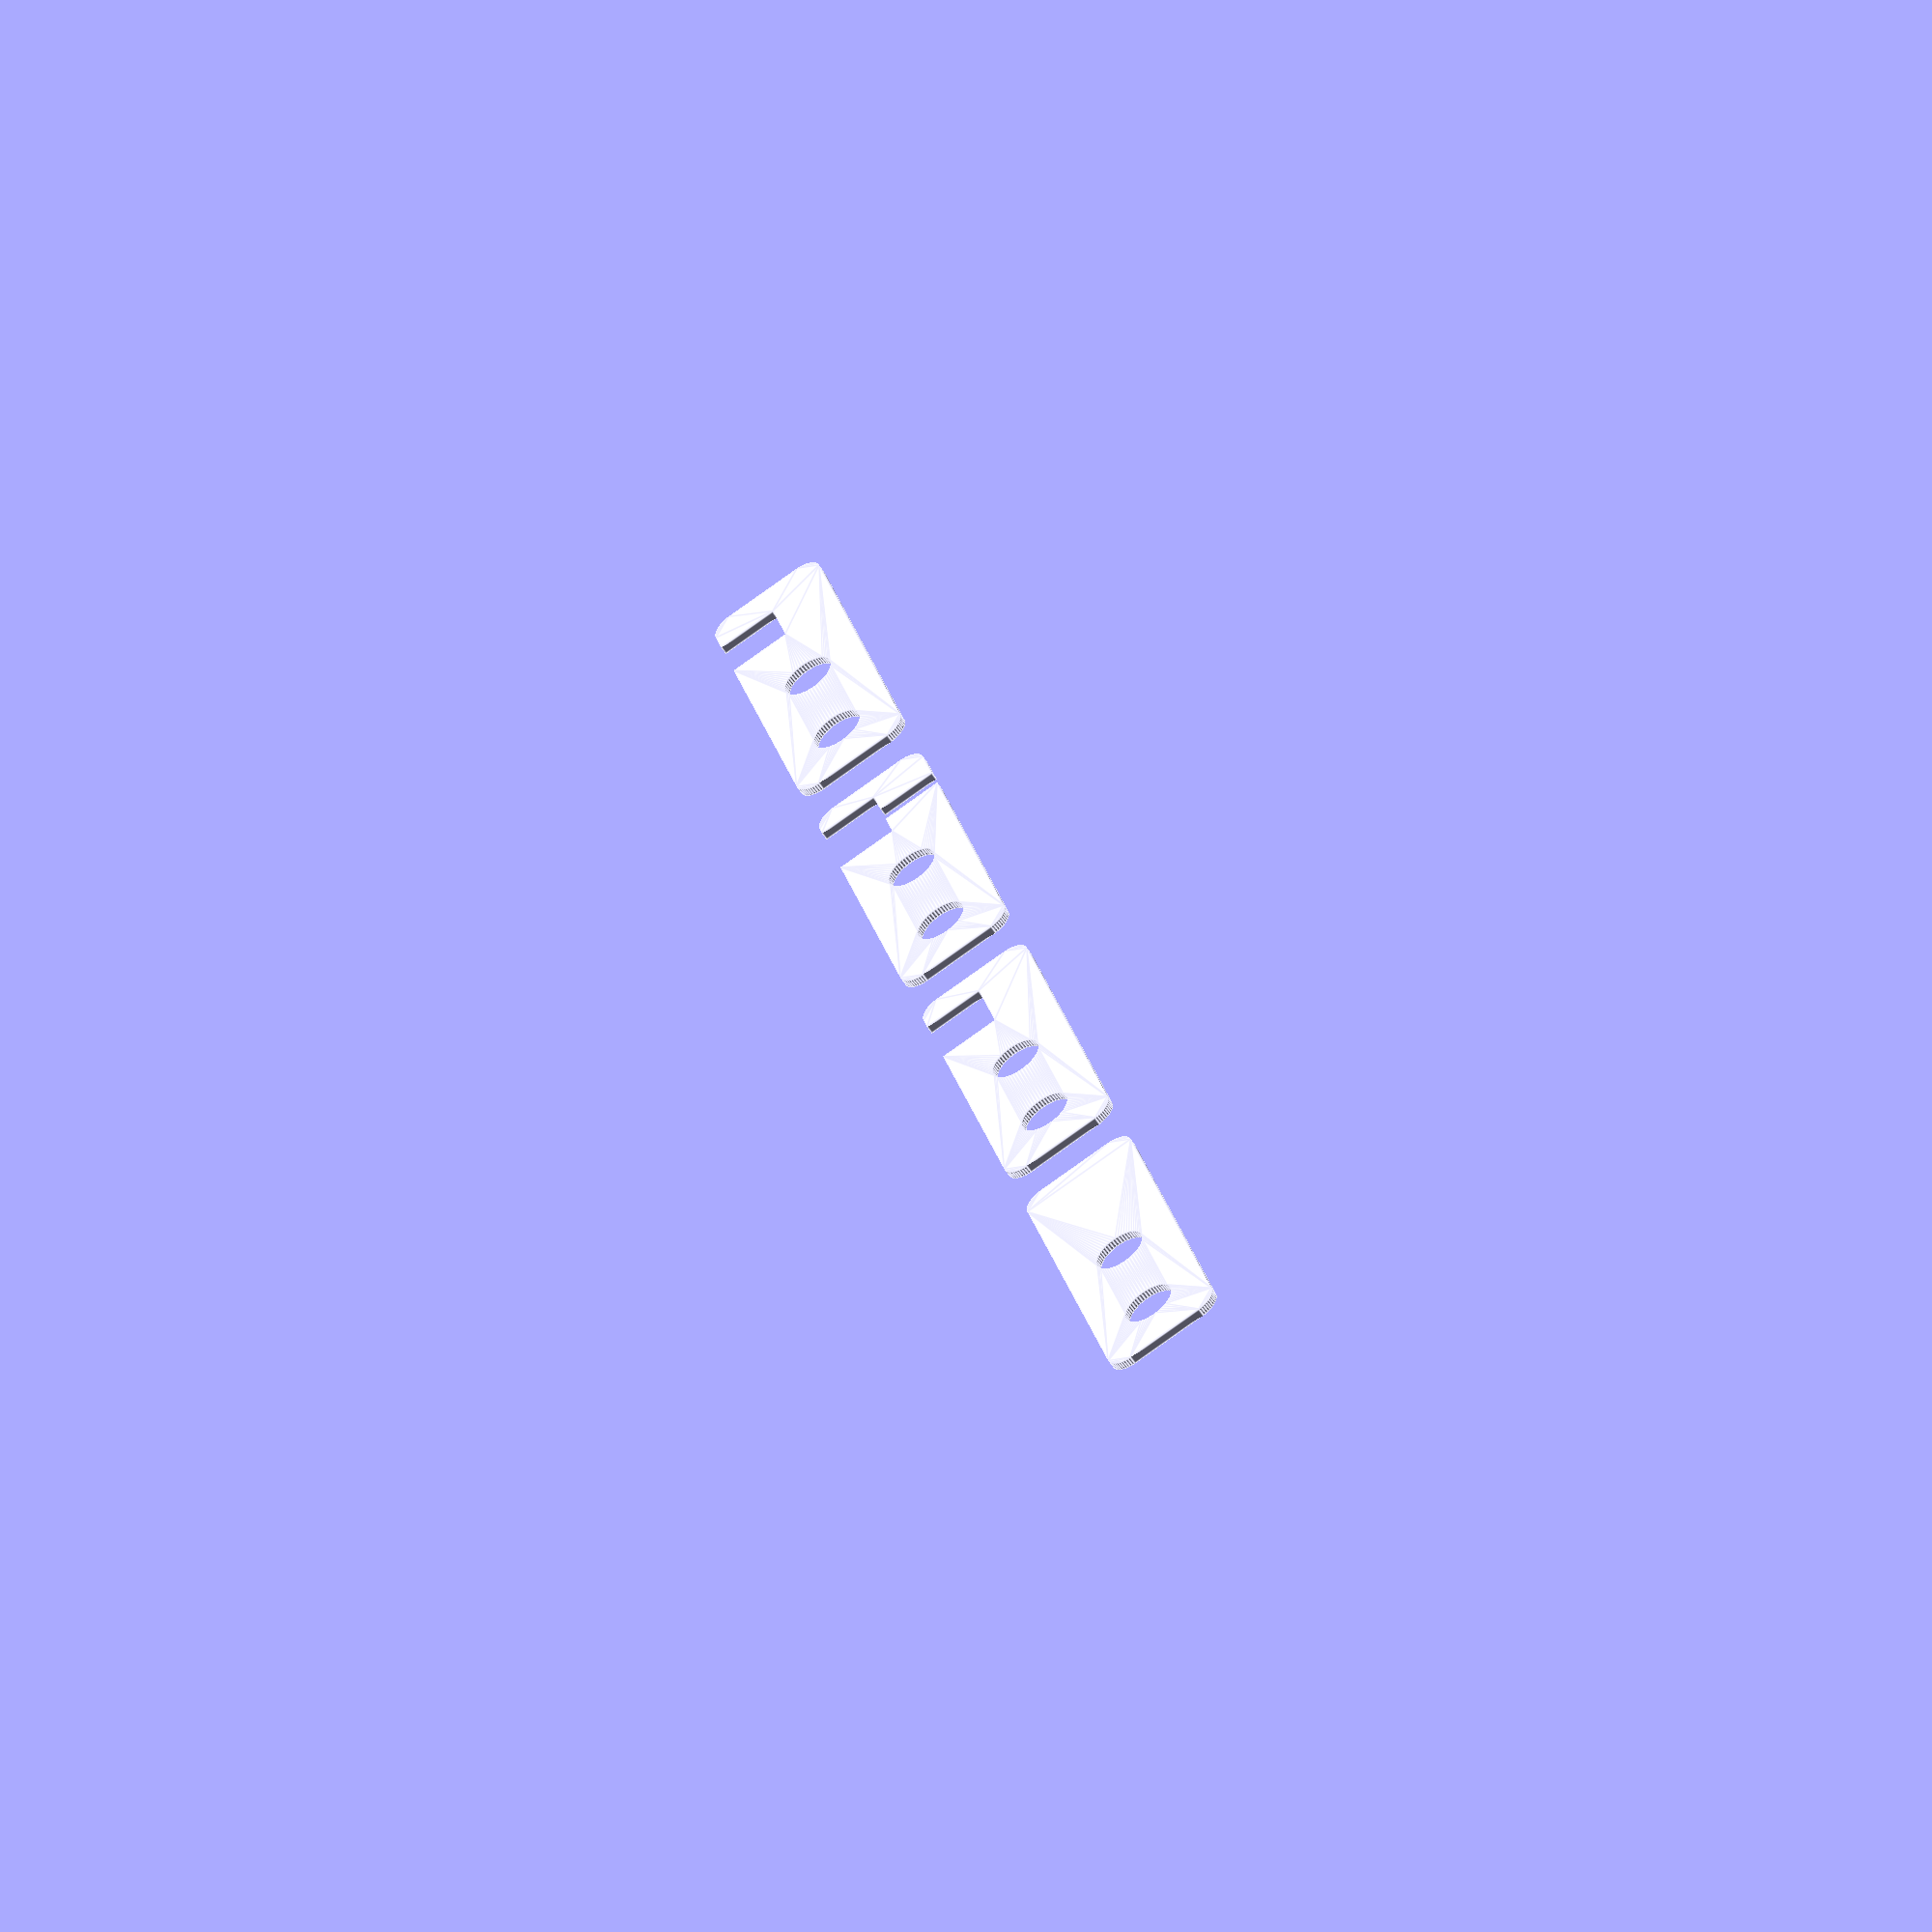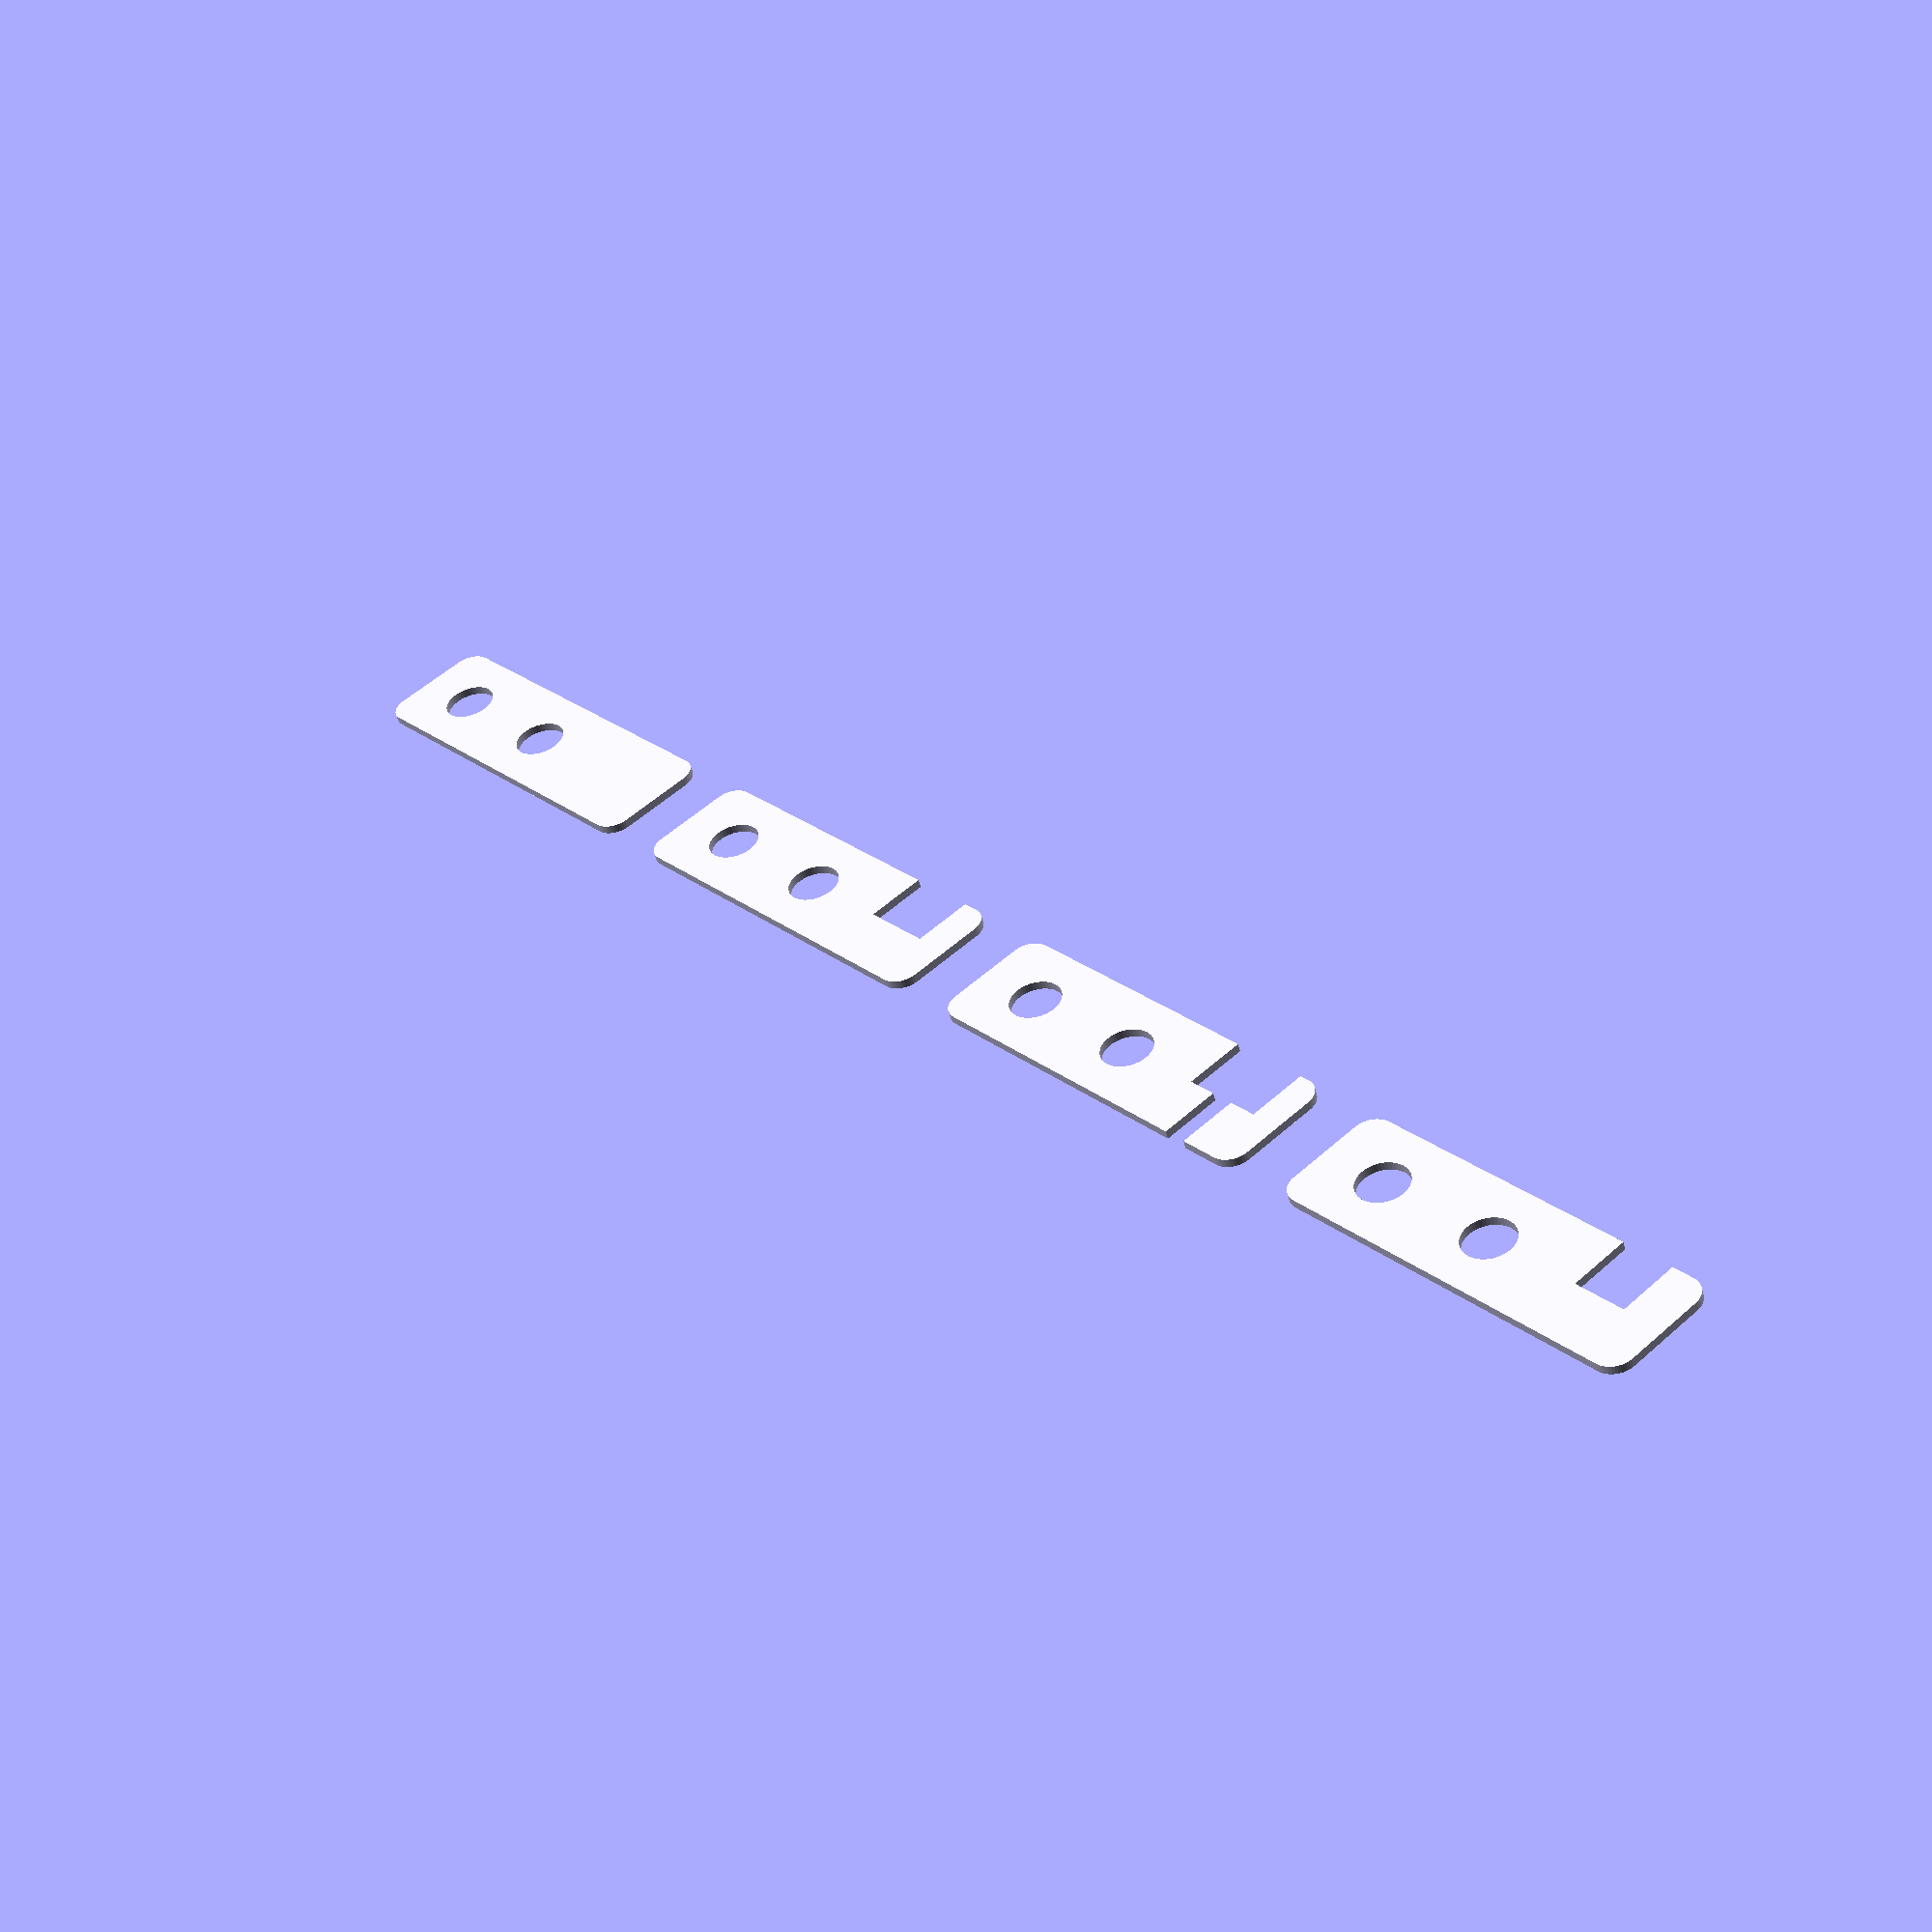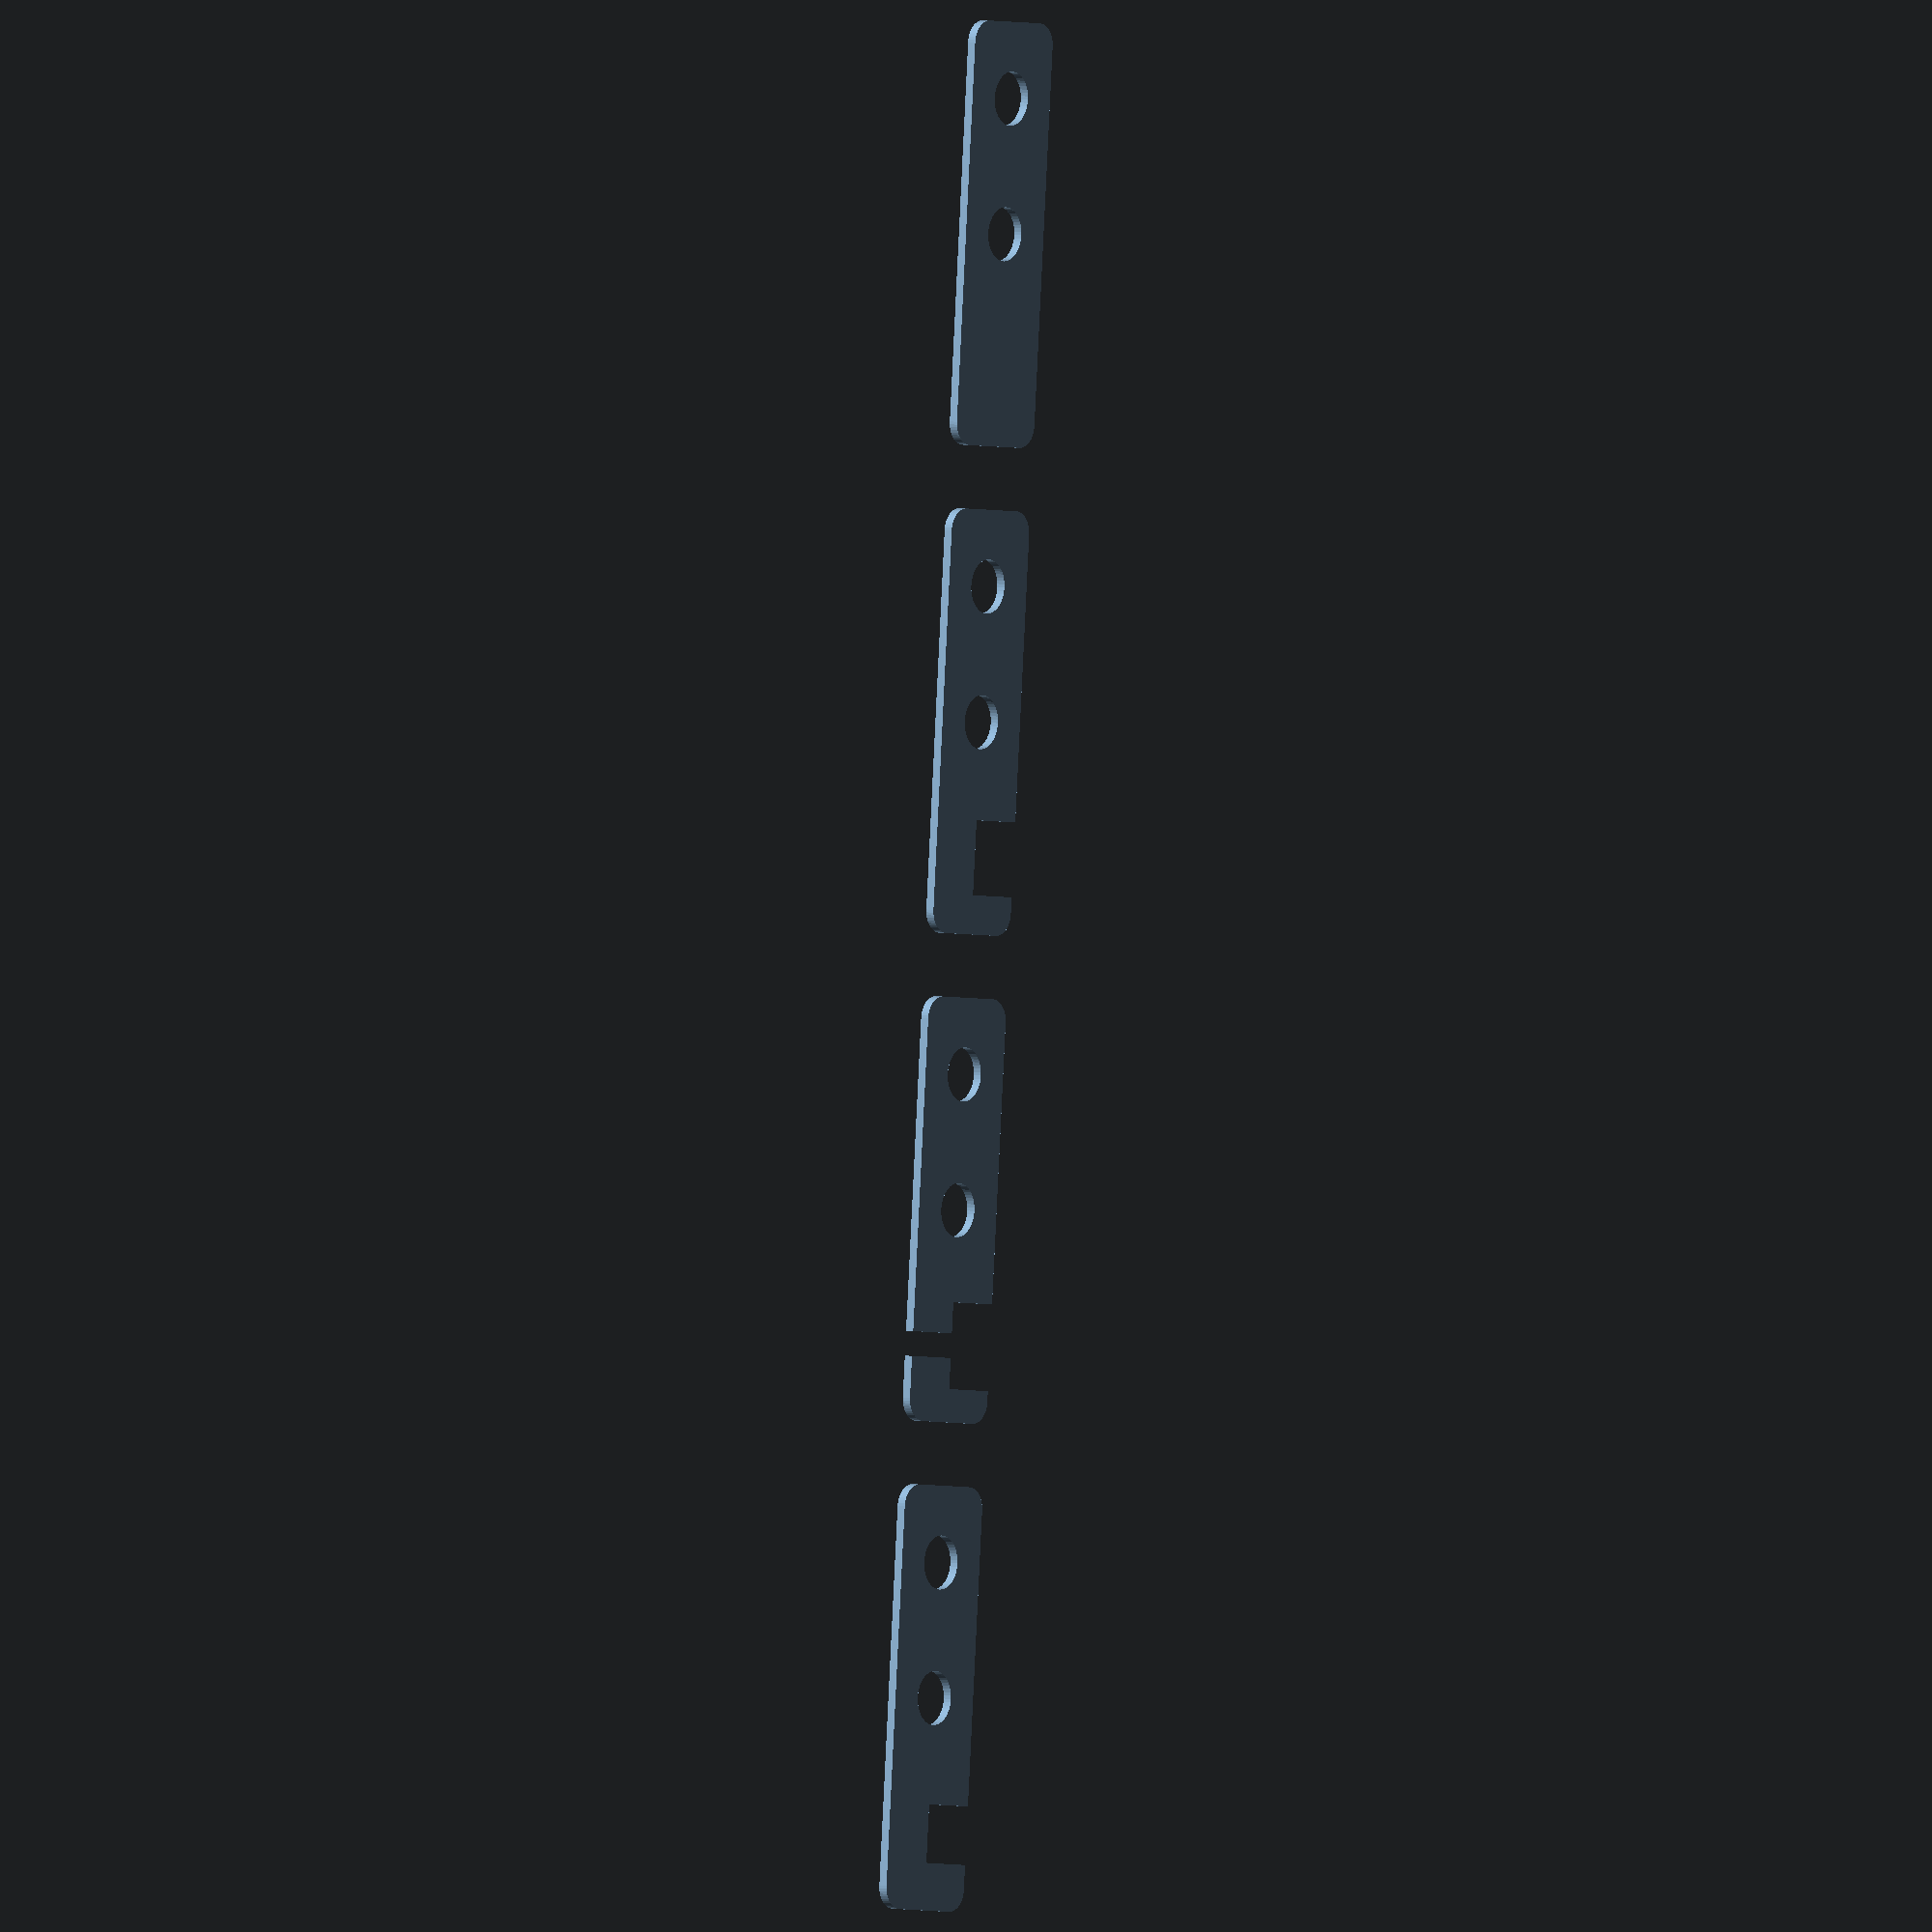
<openscad>
$fn = 50;


union() {
	translate(v = [0, 0, 0]) {
		projection() {
			intersection() {
				translate(v = [-500, -500, -5.5000000000]) {
					cube(size = [1000, 1000, 0.1000000000]);
				}
				difference() {
					union() {
						translate(v = [0, 0, -7.0000000000]) {
							hull() {
								translate(v = [-4.5000000000, 21.0000000000, 0]) {
									cylinder(h = 14, r = 2.5000000000);
								}
								translate(v = [4.5000000000, 21.0000000000, 0]) {
									cylinder(h = 14, r = 2.5000000000);
								}
								translate(v = [-4.5000000000, -21.0000000000, 0]) {
									cylinder(h = 14, r = 2.5000000000);
								}
								translate(v = [4.5000000000, -21.0000000000, 0]) {
									cylinder(h = 14, r = 2.5000000000);
								}
							}
						}
					}
					union() {
						translate(v = [0.0000000000, -15.0000000000, -100.0000000000]) {
							cylinder(h = 200, r = 3.0000000000);
						}
						translate(v = [0.0000000000, 0.0000000000, -100.0000000000]) {
							cylinder(h = 200, r = 3.0000000000);
						}
						translate(v = [-50, 15, 0]) {
							rotate(a = [0, 90, 0]) {
								cylinder(h = 100, r = 1.5000000000);
							}
						}
						translate(v = [-100, 15, 0]) {
							rotate(a = [0, 90, 0]) {
								cylinder(h = 100, r = 4.8500000000);
							}
						}
					}
				}
			}
		}
	}
	translate(v = [0, 54, 0]) {
		projection() {
			intersection() {
				translate(v = [-500, -500, -2.5000000000]) {
					cube(size = [1000, 1000, 0.1000000000]);
				}
				difference() {
					union() {
						translate(v = [0, 0, -7.0000000000]) {
							hull() {
								translate(v = [-4.5000000000, 21.0000000000, 0]) {
									cylinder(h = 14, r = 2.5000000000);
								}
								translate(v = [4.5000000000, 21.0000000000, 0]) {
									cylinder(h = 14, r = 2.5000000000);
								}
								translate(v = [-4.5000000000, -21.0000000000, 0]) {
									cylinder(h = 14, r = 2.5000000000);
								}
								translate(v = [4.5000000000, -21.0000000000, 0]) {
									cylinder(h = 14, r = 2.5000000000);
								}
							}
						}
					}
					union() {
						translate(v = [0.0000000000, -15.0000000000, -100.0000000000]) {
							cylinder(h = 200, r = 3.0000000000);
						}
						translate(v = [0.0000000000, 0.0000000000, -100.0000000000]) {
							cylinder(h = 200, r = 3.0000000000);
						}
						translate(v = [-50, 15, 0]) {
							rotate(a = [0, 90, 0]) {
								cylinder(h = 100, r = 1.5000000000);
							}
						}
						translate(v = [-100, 15, 0]) {
							rotate(a = [0, 90, 0]) {
								cylinder(h = 100, r = 4.8500000000);
							}
						}
					}
				}
			}
		}
	}
	translate(v = [0, 108, 0]) {
		projection() {
			intersection() {
				translate(v = [-500, -500, 0.5000000000]) {
					cube(size = [1000, 1000, 0.1000000000]);
				}
				difference() {
					union() {
						translate(v = [0, 0, -7.0000000000]) {
							hull() {
								translate(v = [-4.5000000000, 21.0000000000, 0]) {
									cylinder(h = 14, r = 2.5000000000);
								}
								translate(v = [4.5000000000, 21.0000000000, 0]) {
									cylinder(h = 14, r = 2.5000000000);
								}
								translate(v = [-4.5000000000, -21.0000000000, 0]) {
									cylinder(h = 14, r = 2.5000000000);
								}
								translate(v = [4.5000000000, -21.0000000000, 0]) {
									cylinder(h = 14, r = 2.5000000000);
								}
							}
						}
					}
					union() {
						translate(v = [0.0000000000, -15.0000000000, -100.0000000000]) {
							cylinder(h = 200, r = 3.0000000000);
						}
						translate(v = [0.0000000000, 0.0000000000, -100.0000000000]) {
							cylinder(h = 200, r = 3.0000000000);
						}
						translate(v = [-50, 15, 0]) {
							rotate(a = [0, 90, 0]) {
								cylinder(h = 100, r = 1.5000000000);
							}
						}
						translate(v = [-100, 15, 0]) {
							rotate(a = [0, 90, 0]) {
								cylinder(h = 100, r = 4.8500000000);
							}
						}
					}
				}
			}
		}
	}
	translate(v = [0, 162, 0]) {
		projection() {
			intersection() {
				translate(v = [-500, -500, 3.5000000000]) {
					cube(size = [1000, 1000, 0.1000000000]);
				}
				difference() {
					union() {
						translate(v = [0, 0, -7.0000000000]) {
							hull() {
								translate(v = [-4.5000000000, 21.0000000000, 0]) {
									cylinder(h = 14, r = 2.5000000000);
								}
								translate(v = [4.5000000000, 21.0000000000, 0]) {
									cylinder(h = 14, r = 2.5000000000);
								}
								translate(v = [-4.5000000000, -21.0000000000, 0]) {
									cylinder(h = 14, r = 2.5000000000);
								}
								translate(v = [4.5000000000, -21.0000000000, 0]) {
									cylinder(h = 14, r = 2.5000000000);
								}
							}
						}
					}
					union() {
						translate(v = [0.0000000000, -15.0000000000, -100.0000000000]) {
							cylinder(h = 200, r = 3.0000000000);
						}
						translate(v = [0.0000000000, 0.0000000000, -100.0000000000]) {
							cylinder(h = 200, r = 3.0000000000);
						}
						translate(v = [-50, 15, 0]) {
							rotate(a = [0, 90, 0]) {
								cylinder(h = 100, r = 1.5000000000);
							}
						}
						translate(v = [-100, 15, 0]) {
							rotate(a = [0, 90, 0]) {
								cylinder(h = 100, r = 4.8500000000);
							}
						}
					}
				}
			}
		}
	}
}
</openscad>
<views>
elev=58.4 azim=345.4 roll=32.5 proj=o view=edges
elev=231.5 azim=318.6 roll=165.5 proj=p view=solid
elev=356.8 azim=184.5 roll=307.8 proj=o view=wireframe
</views>
